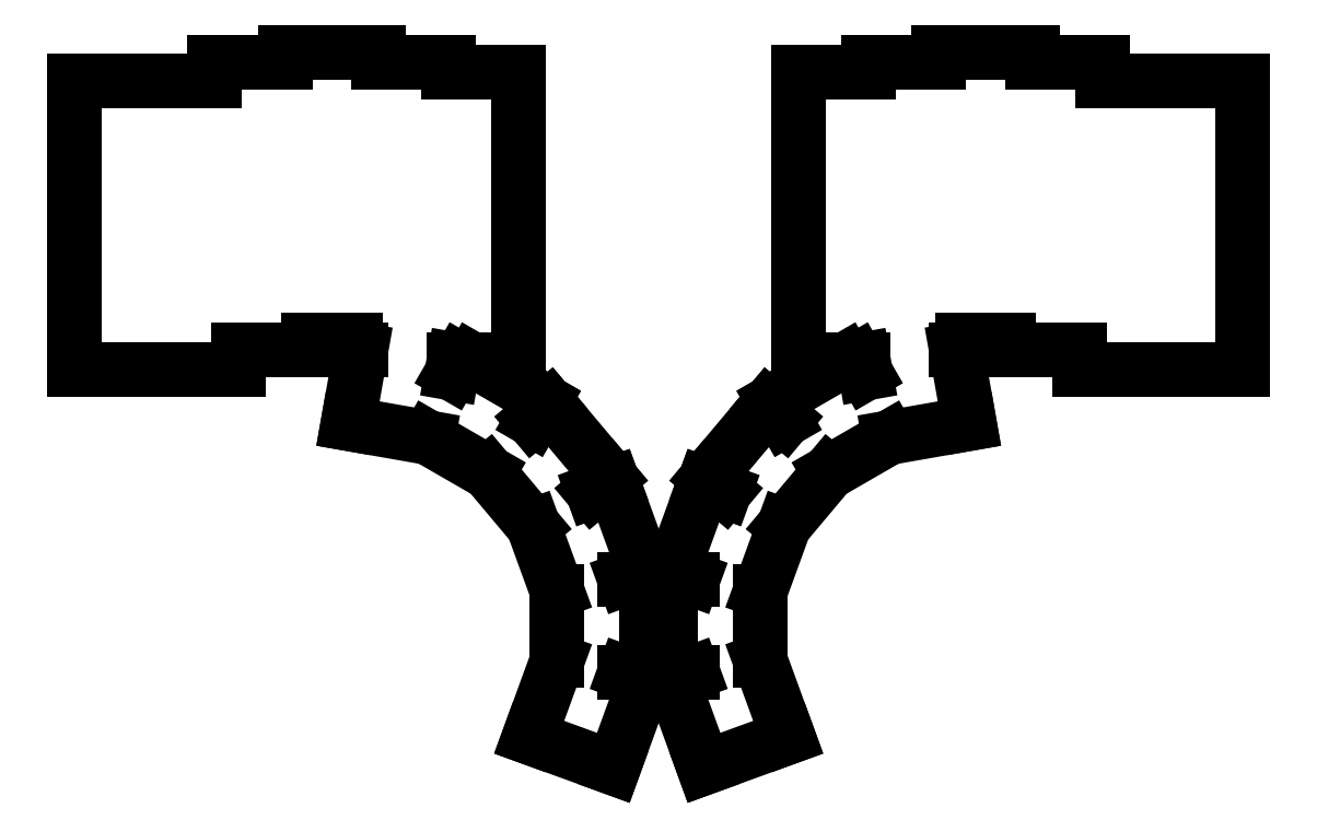
<metadata>
{"format":"dxf","ext":"dxf","renderer":"ezdxf+matplotlib","layout":"modelspace","background":"white","min_lineweight":24,"dpi":150}
</metadata>
<code>
0
SECTION
2
ENTITIES
0
LINE
8
0
10
88
20
-111.5
11
130
21
-111.5
0
LINE
8
0
10
88
20
-111.5
11
88
21
-37.5
0
LINE
8
0
10
88
20
-37.5
11
124
21
-37.5
0
LINE
8
0
10
130
20
-111.5
11
130
21
-106.5
0
LINE
8
0
10
130
20
-106.5
11
148
21
-106.5
0
LINE
8
0
10
148
20
-106.5
11
148
21
-104
0
LINE
8
0
10
142
20
-32.5
11
124
21
-32.5
0
LINE
8
0
10
124
20
-32.5
11
124
21
-37.5
0
LINE
8
0
10
148
20
-104
11
160
21
-104
0
LINE
8
0
10
166
20
-32.5
11
166
21
-30
0
LINE
8
0
10
166
20
-30
11
142
21
-30
0
LINE
8
0
10
142
20
-30
11
142
21
-32.5
0
LINE
8
0
10
160
20
-106.5
11
161.5
21
-106.5
0
LINE
8
0
10
160
20
-104
11
160
21
-106.5
0
LINE
8
0
10
184
20
-35
11
184
21
-32.5
0
LINE
8
0
10
184
20
-32.5
11
166
21
-32.5
0
LINE
8
0
10
185.5
20
-109
11
186.9
21
-109
0
LINE
8
0
10
190
20
-109
11
202
21
-109
0
LINE
8
0
10
202
20
-109
11
202
21
-35
0
LINE
8
0
10
202
20
-35
11
184
21
-35
0
LINE
8
0
10
158.2
20
-125.4
11
178.8
21
-129.1
0
LINE
8
0
10
184.8
20
-112.5
11
185.5
21
-109
0
LINE
8
0
10
161.5
20
-106.5
11
158.2
21
-125.4
0
LINE
8
0
10
178.8
20
-129.1
11
194.3
21
-138
0
LINE
8
0
10
205.6
20
-124.5
11
208.4
21
-119.6
0
LINE
8
0
10
208.4
20
-119.6
11
190
21
-109
0
LINE
8
0
10
186.9
20
-109
11
184.8
21
-112.5
0
LINE
8
0
10
194.3
20
-138
11
205.8
21
-151.7
0
LINE
8
0
10
221
20
-142.9
11
225.4
21
-139.3
0
LINE
8
0
10
225.4
20
-139.3
11
209.9
21
-120.9
0
LINE
8
0
10
209.9
20
-120.9
11
205.6
21
-124.5
0
LINE
8
0
10
205.8
20
-151.7
11
211.9
21
-168.5
0
LINE
8
0
10
229.3
20
-165.4
11
234.6
21
-163.5
0
LINE
8
0
10
234.6
20
-163.5
11
226.3
21
-141
0
LINE
8
0
10
226.3
20
-141
11
221
21
-142.9
0
LINE
8
0
10
211.9
20
-168.5
11
211.9
21
-186.4
0
LINE
8
0
10
229.3
20
-189.4
11
234.9
21
-189.4
0
LINE
8
0
10
234.9
20
-189.4
11
234.9
21
-165.4
0
LINE
8
0
10
234.9
20
-165.4
11
229.3
21
-165.4
0
LINE
8
0
10
211.9
20
-186.4
11
204.7
21
-206.1
0
LINE
8
0
10
204.7
20
-206.1
11
226.3
21
-213.9
0
LINE
8
0
10
226.3
20
-213.9
11
234.6
21
-191.4
0
LINE
8
0
10
234.6
20
-191.4
11
229.3
21
-189.4
0
LINE
8
0
10
346
20
-111.5
11
388
21
-111.5
0
LINE
8
0
10
388
20
-111.5
11
388
21
-37.5
0
LINE
8
0
10
352
20
-37.5
11
388
21
-37.5
0
LINE
8
0
10
346
20
-106.5
11
346
21
-111.5
0
LINE
8
0
10
328
20
-106.5
11
346
21
-106.5
0
LINE
8
0
10
328
20
-104
11
328
21
-106.5
0
LINE
8
0
10
352
20
-37.5
11
352
21
-32.5
0
LINE
8
0
10
352
20
-32.5
11
334
21
-32.5
0
LINE
8
0
10
316
20
-104
11
328
21
-104
0
LINE
8
0
10
334
20
-32.5
11
334
21
-30
0
LINE
8
0
10
334
20
-30
11
310
21
-30
0
LINE
8
0
10
310
20
-30
11
310
21
-32.5
0
LINE
8
0
10
314.5
20
-106.5
11
316
21
-106.5
0
LINE
8
0
10
316
20
-106.5
11
316
21
-104
0
LINE
8
0
10
310
20
-32.5
11
292
21
-32.5
0
LINE
8
0
10
292
20
-32.5
11
292
21
-35
0
LINE
8
0
10
274
20
-109
11
286
21
-109
0
LINE
8
0
10
289.1
20
-109
11
290.5
21
-109
0
LINE
8
0
10
274
20
-109
11
274
21
-35
0
LINE
8
0
10
292
20
-35
11
274
21
-35
0
LINE
8
0
10
297.2
20
-129.1
11
317.8
21
-125.4
0
LINE
8
0
10
317.8
20
-125.4
11
314.5
21
-106.5
0
LINE
8
0
10
290.5
20
-109
11
291.2
21
-112.5
0
LINE
8
0
10
281.7
20
-138
11
297.2
21
-129.1
0
LINE
8
0
10
291.2
20
-112.5
11
289.1
21
-109
0
LINE
8
0
10
286
20
-109
11
267.6
21
-119.6
0
LINE
8
0
10
267.6
20
-119.6
11
270.4
21
-124.5
0
LINE
8
0
10
270.2
20
-151.7
11
281.7
21
-138
0
LINE
8
0
10
270.4
20
-124.5
11
266.1
21
-120.9
0
LINE
8
0
10
266.1
20
-120.9
11
250.6
21
-139.3
0
LINE
8
0
10
250.6
20
-139.3
11
255
21
-142.9
0
LINE
8
0
10
264.1
20
-168.5
11
270.2
21
-151.7
0
LINE
8
0
10
255
20
-142.9
11
249.7
21
-141
0
LINE
8
0
10
249.7
20
-141
11
241.4
21
-163.5
0
LINE
8
0
10
241.4
20
-163.5
11
246.7
21
-165.4
0
LINE
8
0
10
264.1
20
-186.4
11
264.1
21
-168.5
0
LINE
8
0
10
246.7
20
-165.4
11
241.1
21
-165.4
0
LINE
8
0
10
241.1
20
-165.4
11
241.1
21
-189.4
0
LINE
8
0
10
241.1
20
-189.4
11
246.7
21
-189.4
0
LINE
8
0
10
271.3
20
-206.1
11
264.1
21
-186.4
0
LINE
8
0
10
246.7
20
-189.4
11
241.4
21
-191.4
0
LINE
8
0
10
241.4
20
-191.4
11
249.7
21
-213.9
0
LINE
8
0
10
249.7
20
-213.9
11
271.3
21
-206.1
0
ENDSEC
0
EOF

</code>
